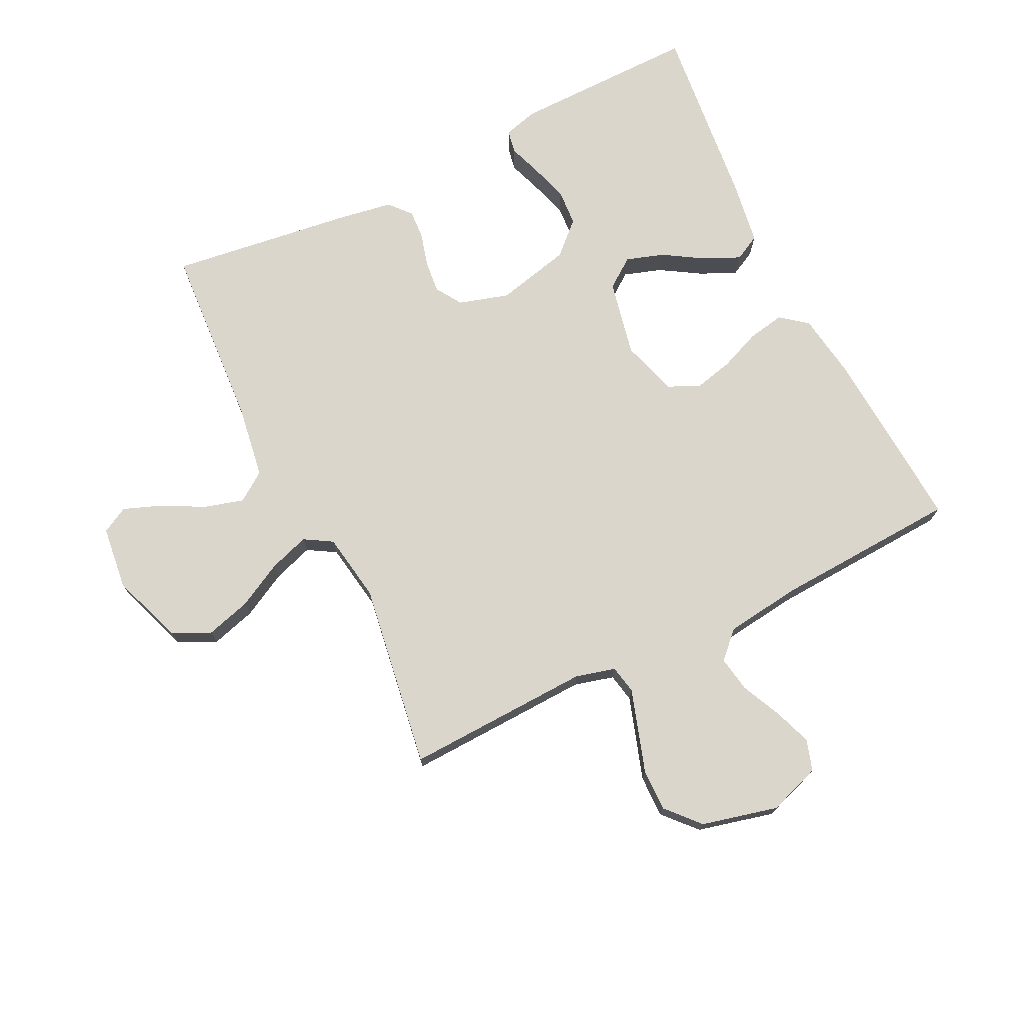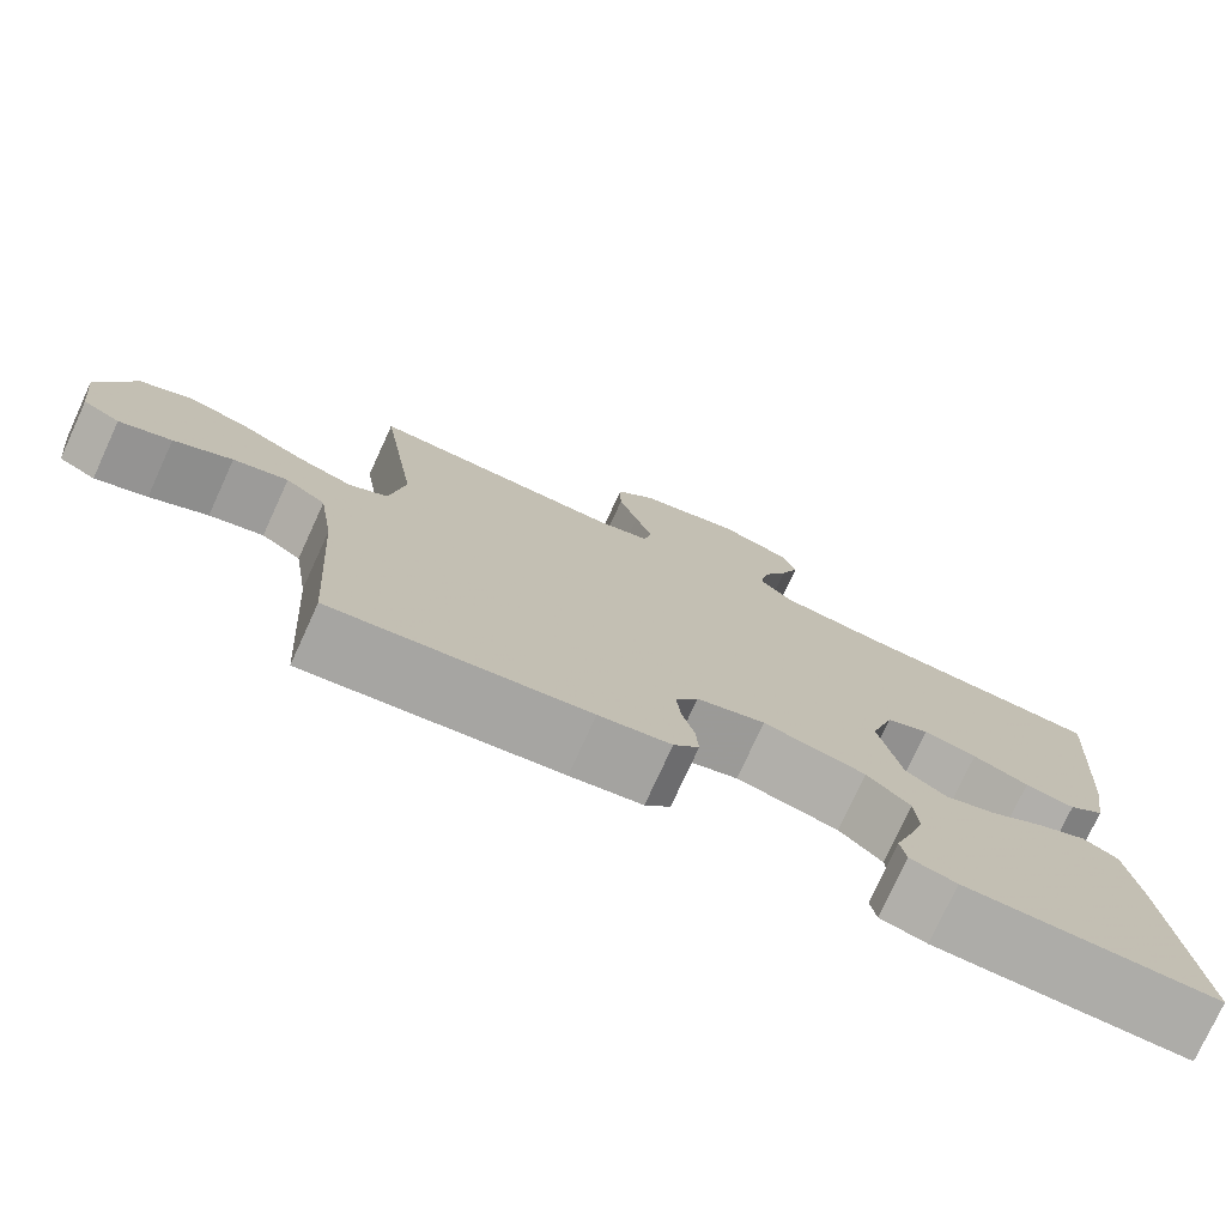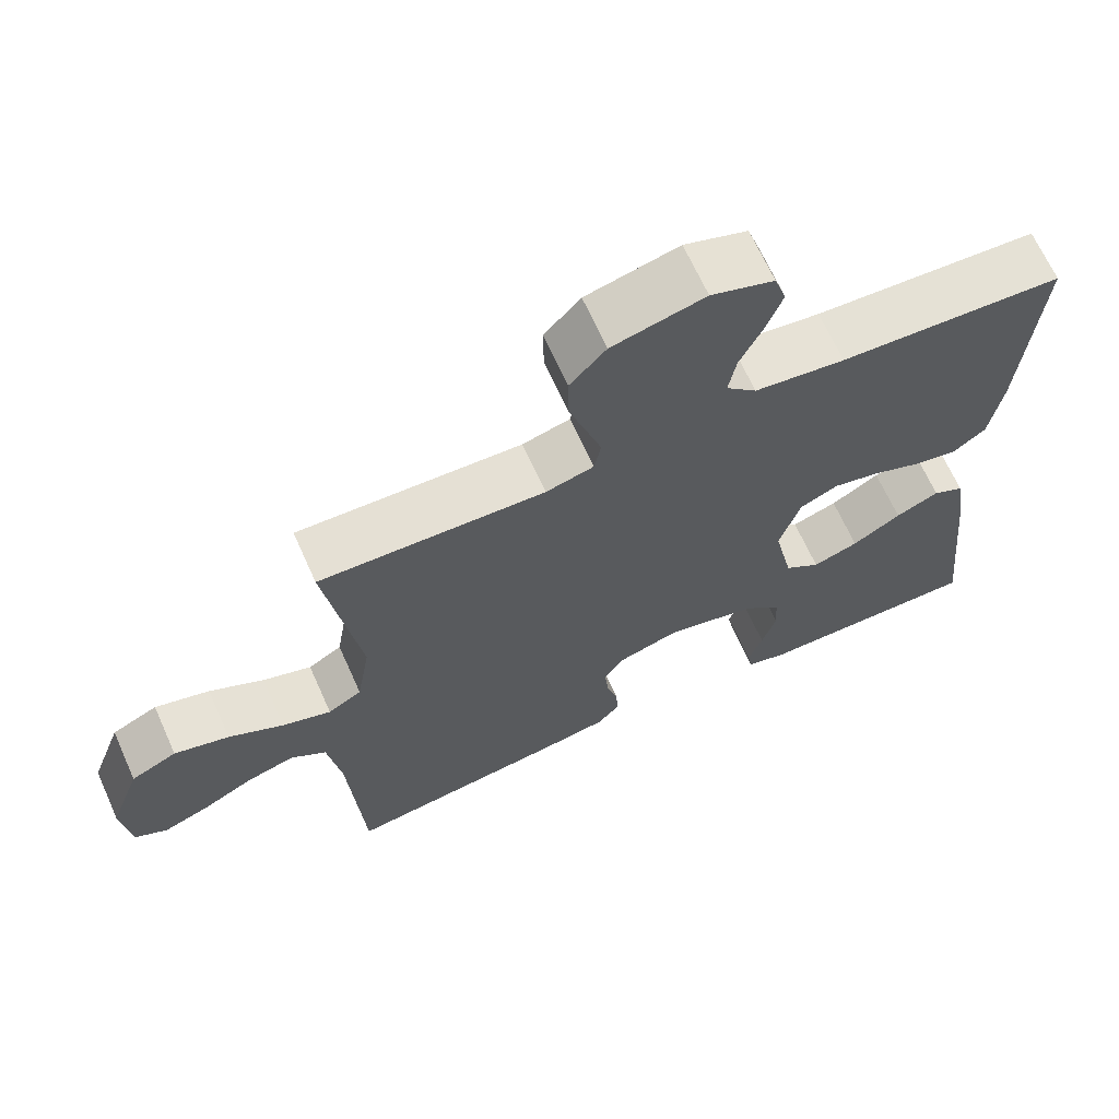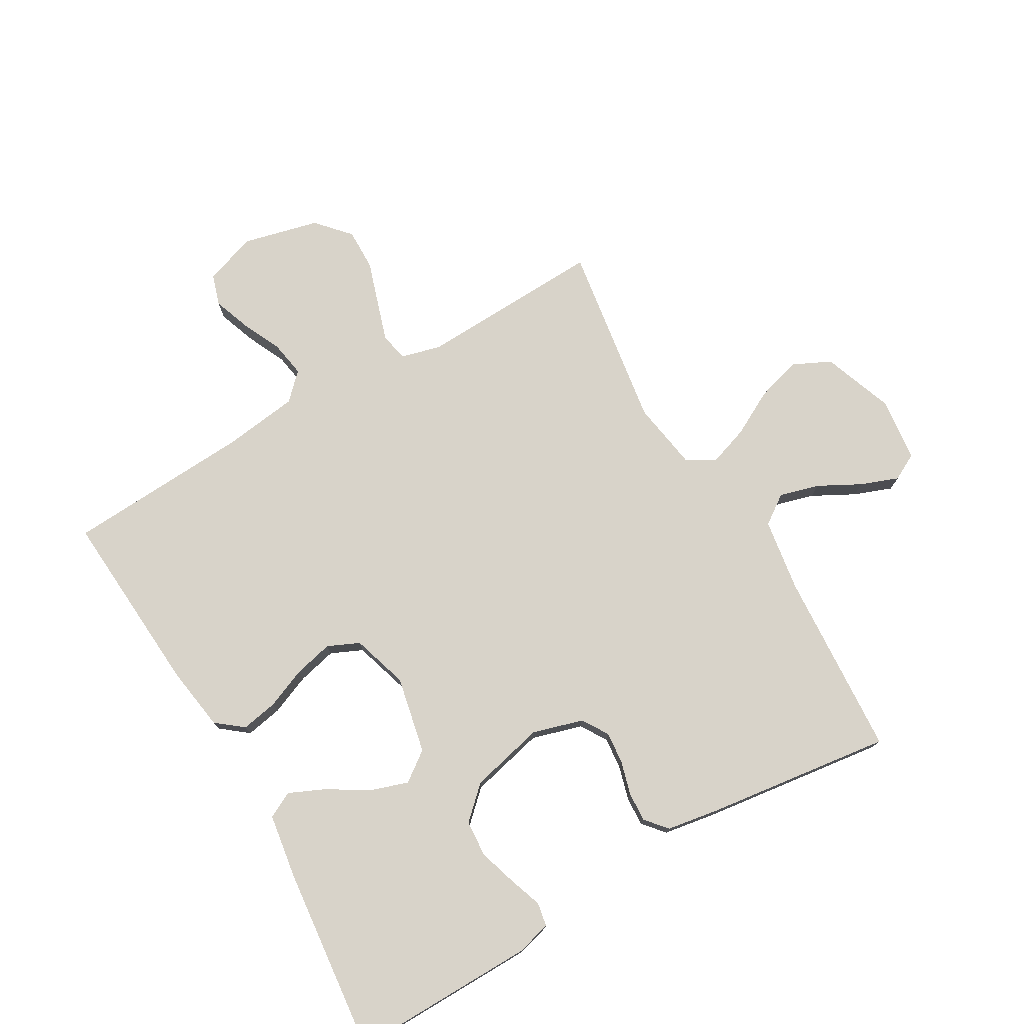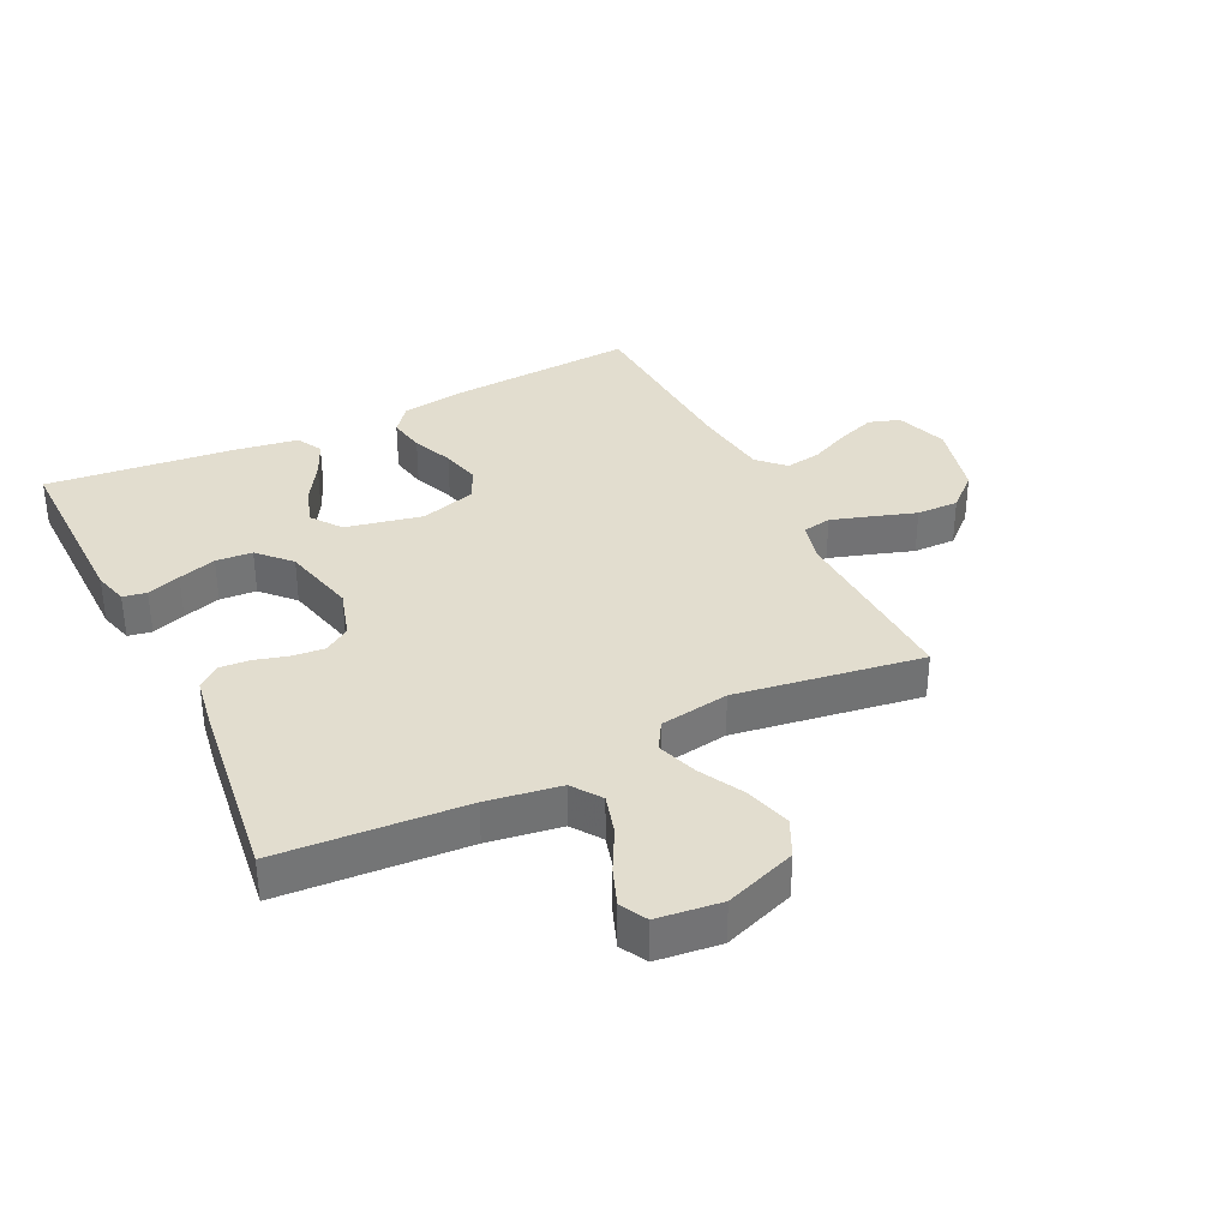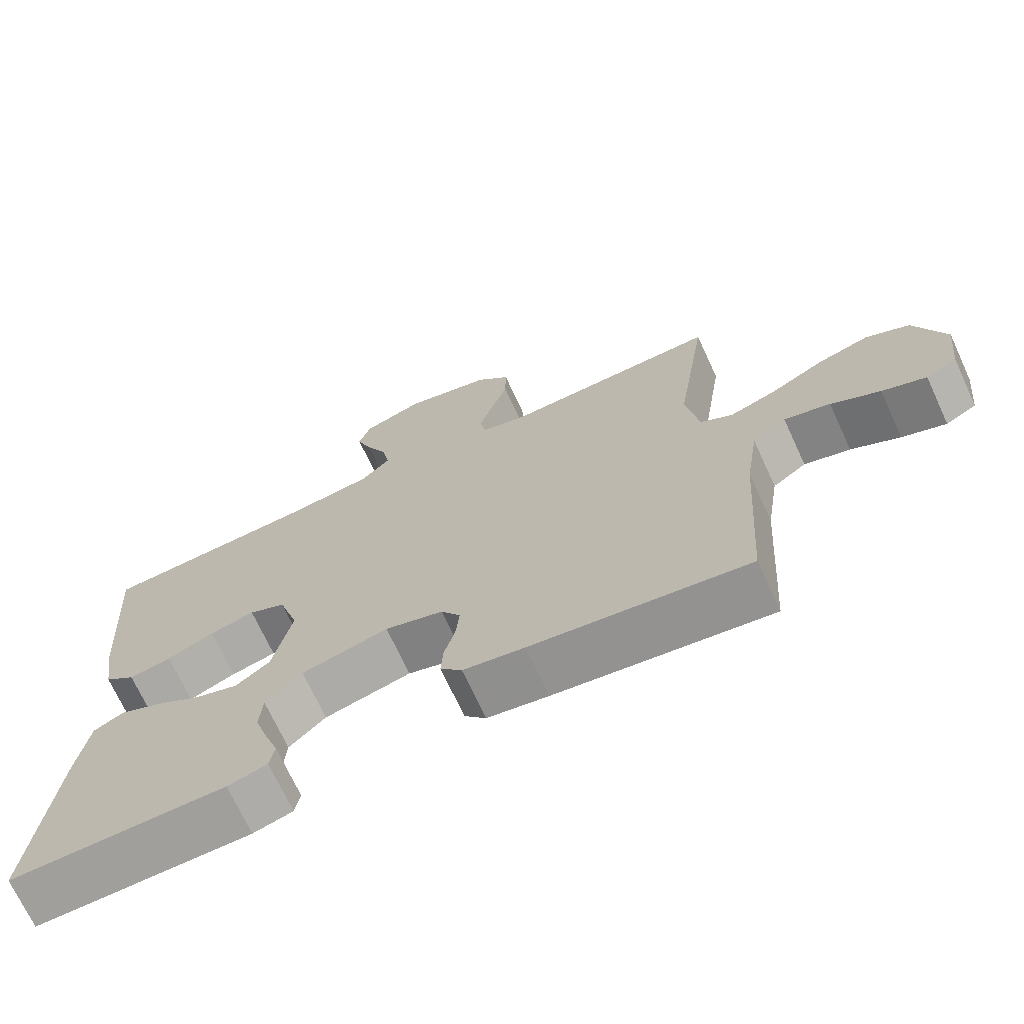
<metadata>
{"format":"obj","ext":"obj","renderer":"f3d","projection":"perspective","resolution":1024,"background":"white","views":[{"elev":73.6,"azim":-26.1,"up":"+Y"},{"elev":-76.5,"azim":-24.6,"up":"+Z"},{"elev":67.2,"azim":-24.2,"up":"+Z"},{"elev":75.9,"azim":149.9,"up":"+Y"},{"elev":34.8,"azim":-116.0,"up":"+Y"},{"elev":-70.8,"azim":-155.2,"up":"+Z"}]}
</metadata>
<code>
v -0.5 0.07 0.5
v -0.2 0.07 0.488
v -0.136 0.07 0.505
v -0.127 0.07 0.551
v -0.147 0.07 0.614
v -0.17 0.07 0.685
v -0.171 0.07 0.753
v -0.123 0.07 0.806
v 0 0.07 0.836
v 0.084 0.07 0.807
v 0.1 0.07 0.757
v 0.078 0.07 0.696
v 0.048 0.07 0.632
v 0.038 0.07 0.574
v 0.079 0.07 0.533
v 0.2 0.07 0.517
v 0.5 0.07 0.5
v 0.479 0.07 0.2
v 0.463 0.07 0.095
v 0.42 0.07 0.061
v 0.361 0.07 0.072
v 0.295 0.07 0.099
v 0.232 0.07 0.114
v 0.181 0.07 0.091
v 0.153 0.07 0
v 0.179 0.07 -0.124
v 0.227 0.07 -0.159
v 0.288 0.07 -0.139
v 0.353 0.07 -0.099
v 0.411 0.07 -0.073
v 0.453 0.07 -0.095
v 0.469 0.07 -0.2
v 0.5 0.07 -0.5
v 0.2 0.07 -0.496
v 0.145 0.07 -0.481
v 0.138 0.07 -0.443
v 0.157 0.07 -0.389
v 0.176 0.07 -0.328
v 0.172 0.07 -0.269
v 0.121 0.07 -0.221
v 0 0.07 -0.192
v -0.081 0.07 -0.216
v -0.108 0.07 -0.258
v -0.103 0.07 -0.31
v -0.088 0.07 -0.364
v -0.085 0.07 -0.412
v -0.115 0.07 -0.447
v -0.2 0.07 -0.461
v -0.5 0.07 -0.5
v -0.519 0.07 -0.2
v -0.537 0.07 -0.082
v -0.584 0.07 -0.049
v -0.648 0.07 -0.067
v -0.716 0.07 -0.103
v -0.777 0.07 -0.126
v -0.82 0.07 -0.103
v -0.832 0.07 0
v -0.79 0.07 0.115
v -0.729 0.07 0.144
v -0.656 0.07 0.123
v -0.583 0.07 0.084
v -0.518 0.07 0.062
v -0.473 0.07 0.089
v -0.455 0.07 0.2
v -0.5 0 0.5
v -0.2 0 0.488
v -0.136 0 0.505
v -0.127 0 0.551
v -0.147 0 0.614
v -0.17 0 0.685
v -0.171 0 0.753
v -0.123 0 0.806
v 0 0 0.836
v 0.084 0 0.807
v 0.1 0 0.757
v 0.078 0 0.696
v 0.048 0 0.632
v 0.038 0 0.574
v 0.079 0 0.533
v 0.2 0 0.517
v 0.5 0 0.5
v 0.479 0 0.2
v 0.463 0 0.095
v 0.42 0 0.061
v 0.361 0 0.072
v 0.295 0 0.099
v 0.232 0 0.114
v 0.181 0 0.091
v 0.153 0 0
v 0.179 0 -0.124
v 0.227 0 -0.159
v 0.288 0 -0.139
v 0.353 0 -0.099
v 0.411 0 -0.073
v 0.453 0 -0.095
v 0.469 0 -0.2
v 0.5 0 -0.5
v 0.2 0 -0.496
v 0.145 0 -0.481
v 0.138 0 -0.443
v 0.157 0 -0.389
v 0.176 0 -0.328
v 0.172 0 -0.269
v 0.121 0 -0.221
v 0 0 -0.192
v -0.081 0 -0.216
v -0.108 0 -0.258
v -0.103 0 -0.31
v -0.088 0 -0.364
v -0.085 0 -0.412
v -0.115 0 -0.447
v -0.2 0 -0.461
v -0.5 0 -0.5
v -0.519 0 -0.2
v -0.537 0 -0.082
v -0.584 0 -0.049
v -0.648 0 -0.067
v -0.716 0 -0.103
v -0.777 0 -0.126
v -0.82 0 -0.103
v -0.832 0 0
v -0.79 0 0.115
v -0.729 0 0.144
v -0.656 0 0.123
v -0.583 0 0.084
v -0.518 0 0.062
v -0.473 0 0.089
v -0.455 0 0.2
f 58 59 60 61
f 58 61 62
f 57 58 62
f 56 57 62
f 53 54 55 56
f 52 53 56 62
f 51 52 62 63
f 47 48 49 50
f 47 50 51 63
f 44 45 46 47
f 43 44 47 63
f 34 35 36 37
f 34 37 38
f 33 34 38 39
f 28 29 30 31
f 27 28 31 32
f 19 20 21 22
f 19 22 23
f 16 17 18 19
f 15 16 19 23
f 14 15 23 24
f 10 11 12 13
f 8 9 10 13
f 8 13 14
f 5 6 7 8
f 4 5 8 14
f 3 4 14 24
f 64 1 2
f 42 43 63 64
f 41 42 64 2
f 40 41 2 3
f 27 32 33 39
f 26 27 39 40
f 25 26 40 3
f 3 24 25
f 125 124 123 122
f 126 125 122
f 126 122 121
f 126 121 120
f 120 119 118 117
f 126 120 117 116
f 127 126 116 115
f 114 113 112 111
f 127 115 114 111
f 111 110 109 108
f 127 111 108 107
f 101 100 99 98
f 102 101 98
f 103 102 98 97
f 95 94 93 92
f 96 95 92 91
f 86 85 84 83
f 87 86 83
f 83 82 81 80
f 87 83 80 79
f 88 87 79 78
f 77 76 75 74
f 77 74 73 72
f 78 77 72
f 72 71 70 69
f 78 72 69 68
f 88 78 68 67
f 66 65 128
f 128 127 107 106
f 66 128 106 105
f 67 66 105 104
f 103 97 96 91
f 104 103 91 90
f 67 104 90 89
f 89 88 67
f 1 65 66 2
f 2 66 67 3
f 3 67 68 4
f 4 68 69 5
f 5 69 70 6
f 6 70 71 7
f 7 71 72 8
f 8 72 73 9
f 9 73 74 10
f 10 74 75 11
f 11 75 76 12
f 12 76 77 13
f 13 77 78 14
f 14 78 79 15
f 15 79 80 16
f 16 80 81 17
f 17 81 82 18
f 18 82 83 19
f 19 83 84 20
f 20 84 85 21
f 21 85 86 22
f 22 86 87 23
f 23 87 88 24
f 24 88 89 25
f 25 89 90 26
f 26 90 91 27
f 27 91 92 28
f 28 92 93 29
f 29 93 94 30
f 30 94 95 31
f 31 95 96 32
f 32 96 97 33
f 33 97 98 34
f 34 98 99 35
f 35 99 100 36
f 36 100 101 37
f 37 101 102 38
f 38 102 103 39
f 39 103 104 40
f 40 104 105 41
f 41 105 106 42
f 42 106 107 43
f 43 107 108 44
f 44 108 109 45
f 45 109 110 46
f 46 110 111 47
f 47 111 112 48
f 48 112 113 49
f 49 113 114 50
f 50 114 115 51
f 51 115 116 52
f 52 116 117 53
f 53 117 118 54
f 54 118 119 55
f 55 119 120 56
f 56 120 121 57
f 57 121 122 58
f 58 122 123 59
f 59 123 124 60
f 60 124 125 61
f 61 125 126 62
f 62 126 127 63
f 63 127 128 64
f 64 128 65 1

</code>
